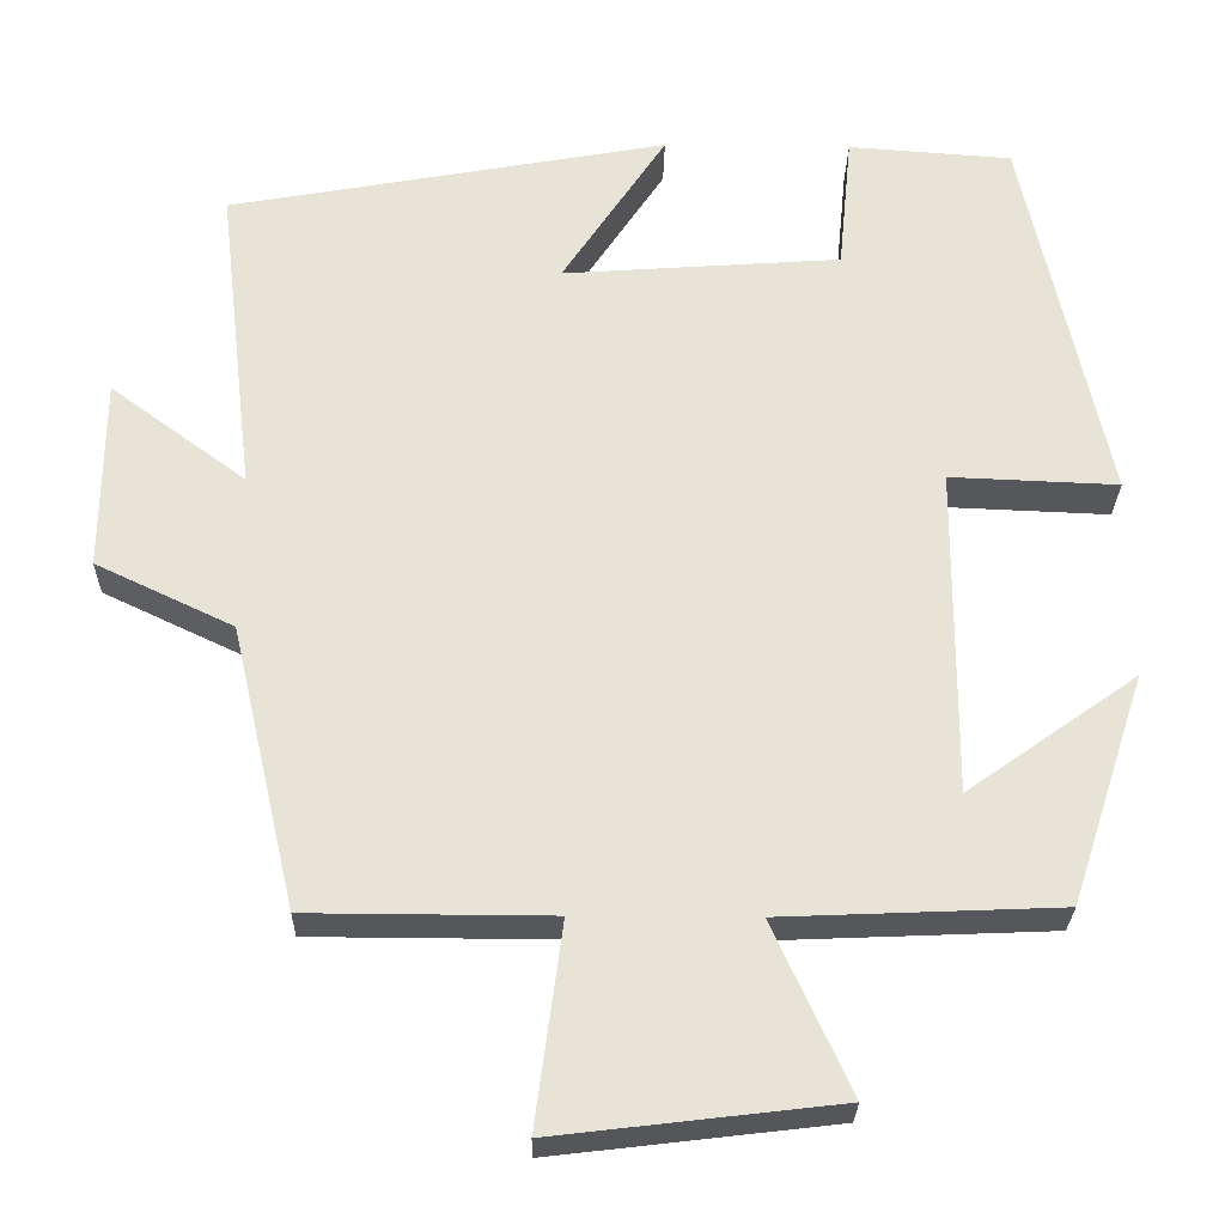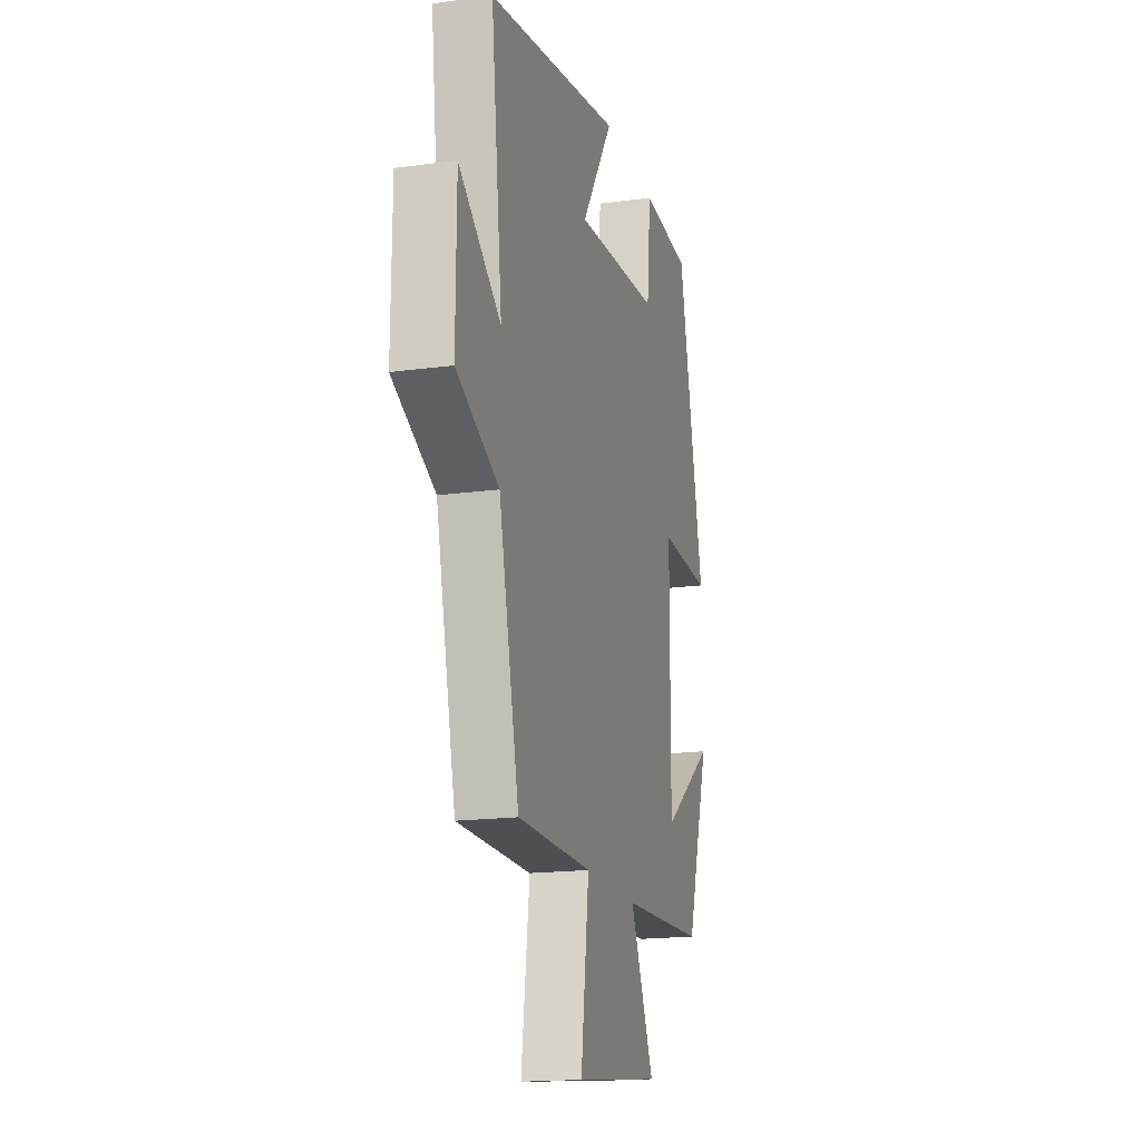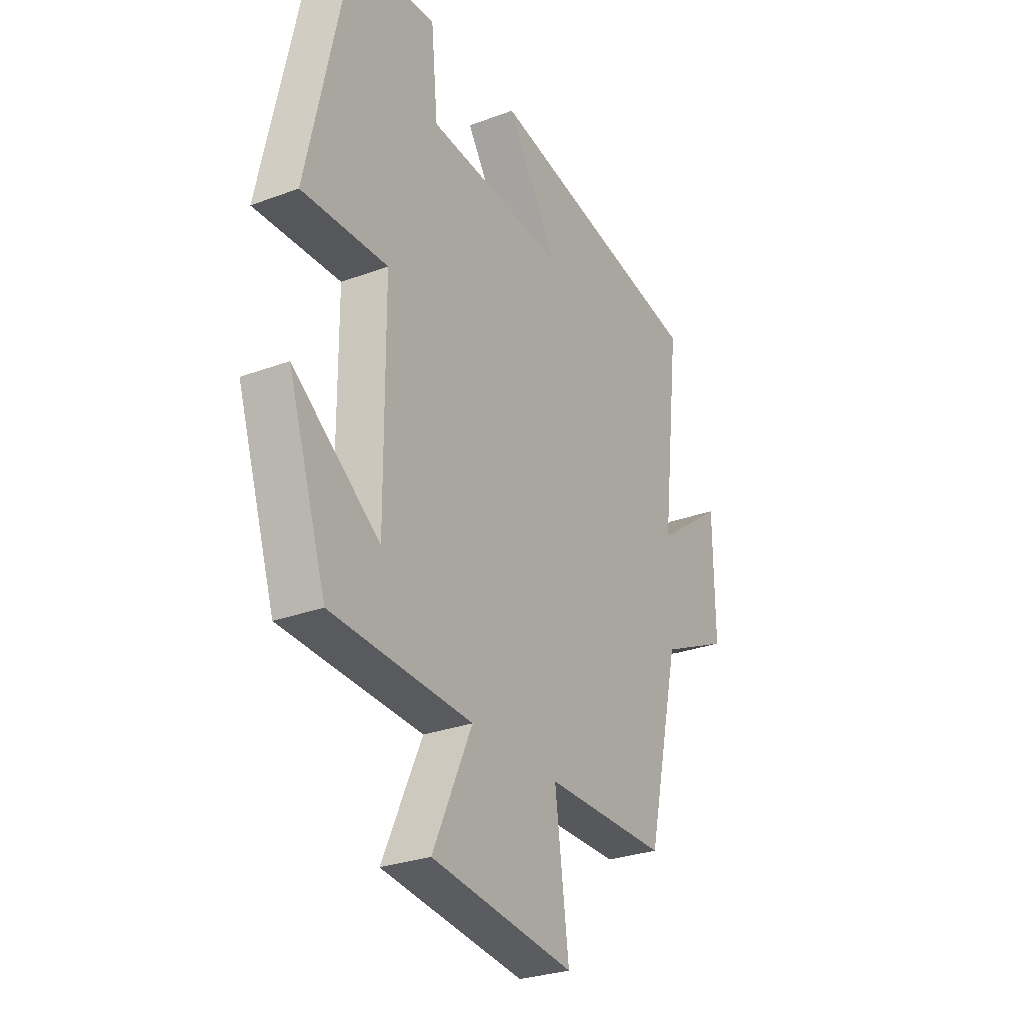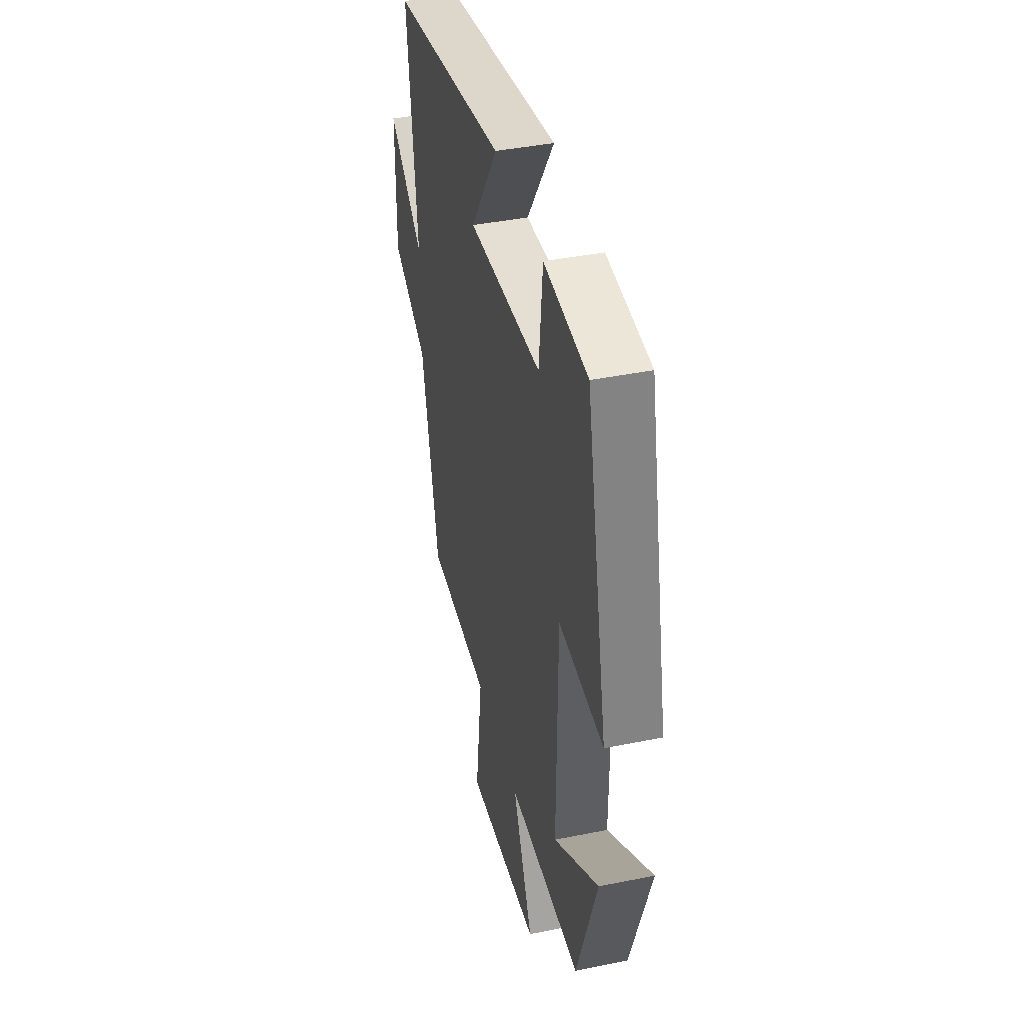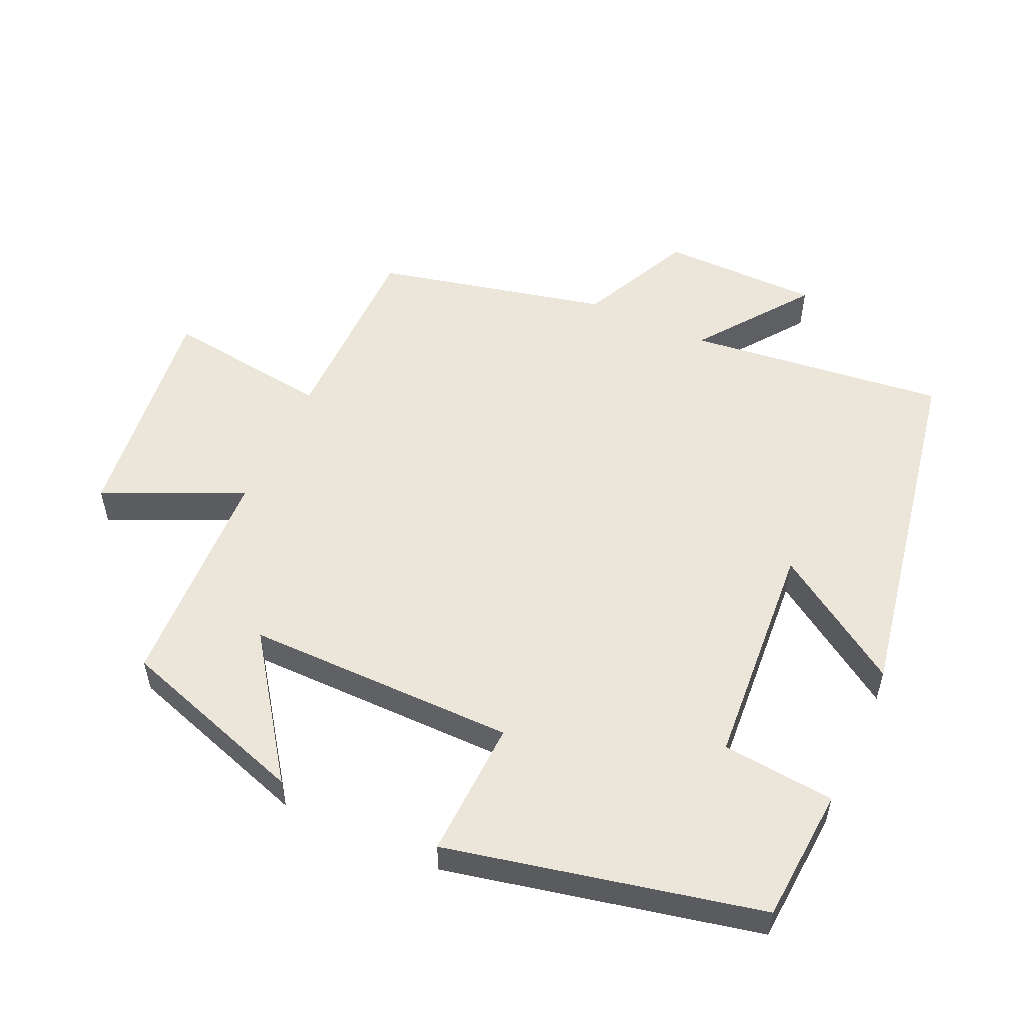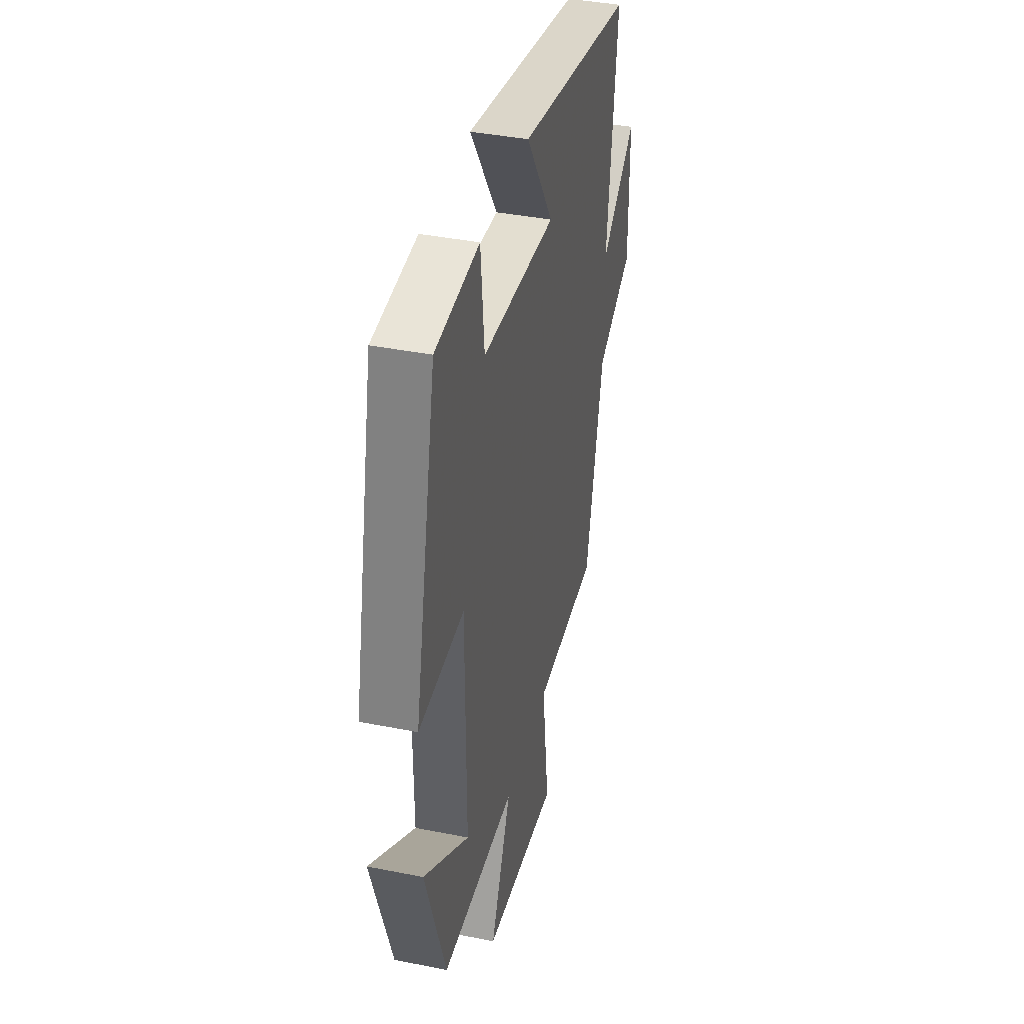
<metadata>
{"format":"obj","ext":"obj","renderer":"f3d","projection":"perspective","resolution":1024,"background":"white","views":[{"elev":-27.2,"azim":178.9,"up":"+Z"},{"elev":-17.5,"azim":105.1,"up":"+Z"},{"elev":-28.6,"azim":-60.8,"up":"+Z"},{"elev":41.6,"azim":-103.7,"up":"+Z"},{"elev":54.2,"azim":-65.5,"up":"+Y"},{"elev":39.6,"azim":-76.1,"up":"+Z"}]}
</metadata>
<code>
v 0.544 0.07 0.404
v 0.5 0.07 0.027
v 0.662 0.07 0.147
v 0.664 0.07 -0.083
v 0.5 0.07 -0.161
v 0.422 0.07 -0.499
v 0.133 0.07 -0.5
v 0.165 0.07 -0.742
v -0.171 0.07 -0.702
v -0.079 0.07 -0.5
v -0.41 0.07 -0.486
v -0.5 0.07 -0.211
v -0.297 0.07 -0.355
v -0.299 0.07 0.039
v -0.5 0.07 0.031
v -0.401 0.07 0.486
v -0.205 0.07 0.5
v -0.189 0.07 0.336
v 0.143 0.07 0.312
v 0.019 0.07 0.5
v 0.544 0 0.404
v 0.5 0 0.027
v 0.662 0 0.147
v 0.664 0 -0.083
v 0.5 0 -0.161
v 0.422 0 -0.499
v 0.133 0 -0.5
v 0.165 0 -0.742
v -0.171 0 -0.702
v -0.079 0 -0.5
v -0.41 0 -0.486
v -0.5 0 -0.211
v -0.297 0 -0.355
v -0.299 0 0.039
v -0.5 0 0.031
v -0.401 0 0.486
v -0.205 0 0.5
v -0.189 0 0.336
v 0.143 0 0.312
v 0.019 0 0.5
f 19 20 1 2
f 18 19 2
f 15 16 17 18
f 14 15 18
f 13 14 18 2
f 11 12 13
f 10 11 13 2
f 7 8 9 10
f 5 6 7 10
f 5 10 2 3
f 3 4 5
f 22 21 40 39
f 22 39 38
f 38 37 36 35
f 38 35 34
f 22 38 34 33
f 33 32 31
f 22 33 31 30
f 30 29 28 27
f 30 27 26 25
f 23 22 30 25
f 25 24 23
f 1 21 22 2
f 2 22 23 3
f 3 23 24 4
f 4 24 25 5
f 5 25 26 6
f 6 26 27 7
f 7 27 28 8
f 8 28 29 9
f 9 29 30 10
f 10 30 31 11
f 11 31 32 12
f 12 32 33 13
f 13 33 34 14
f 14 34 35 15
f 15 35 36 16
f 16 36 37 17
f 17 37 38 18
f 18 38 39 19
f 19 39 40 20
f 20 40 21 1

</code>
